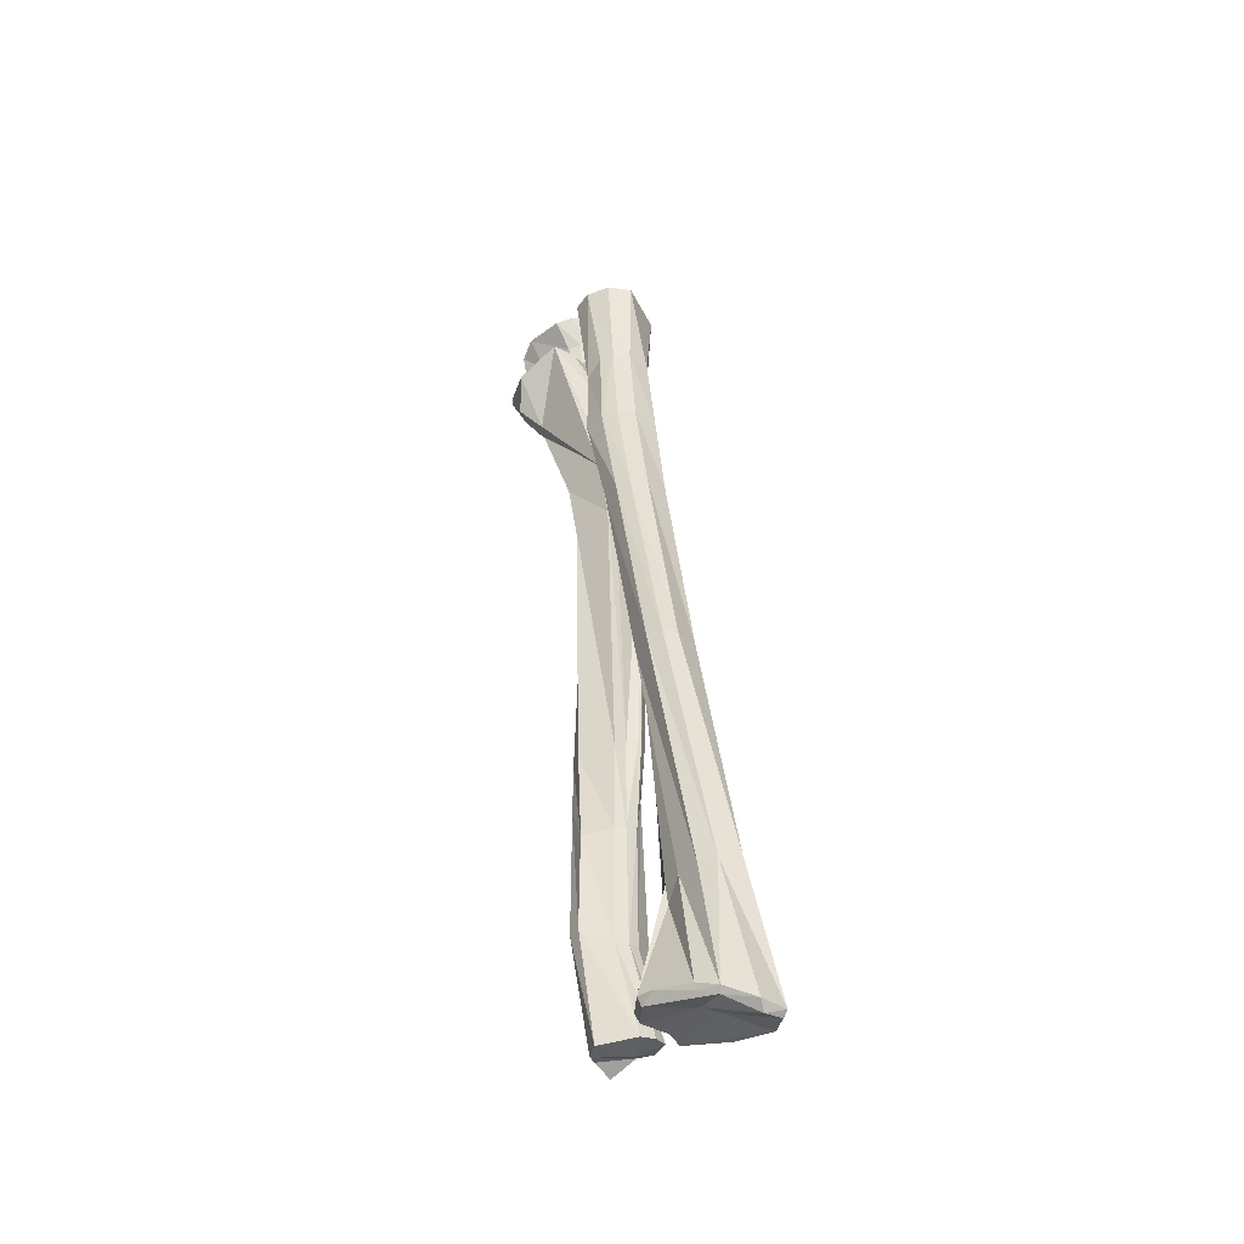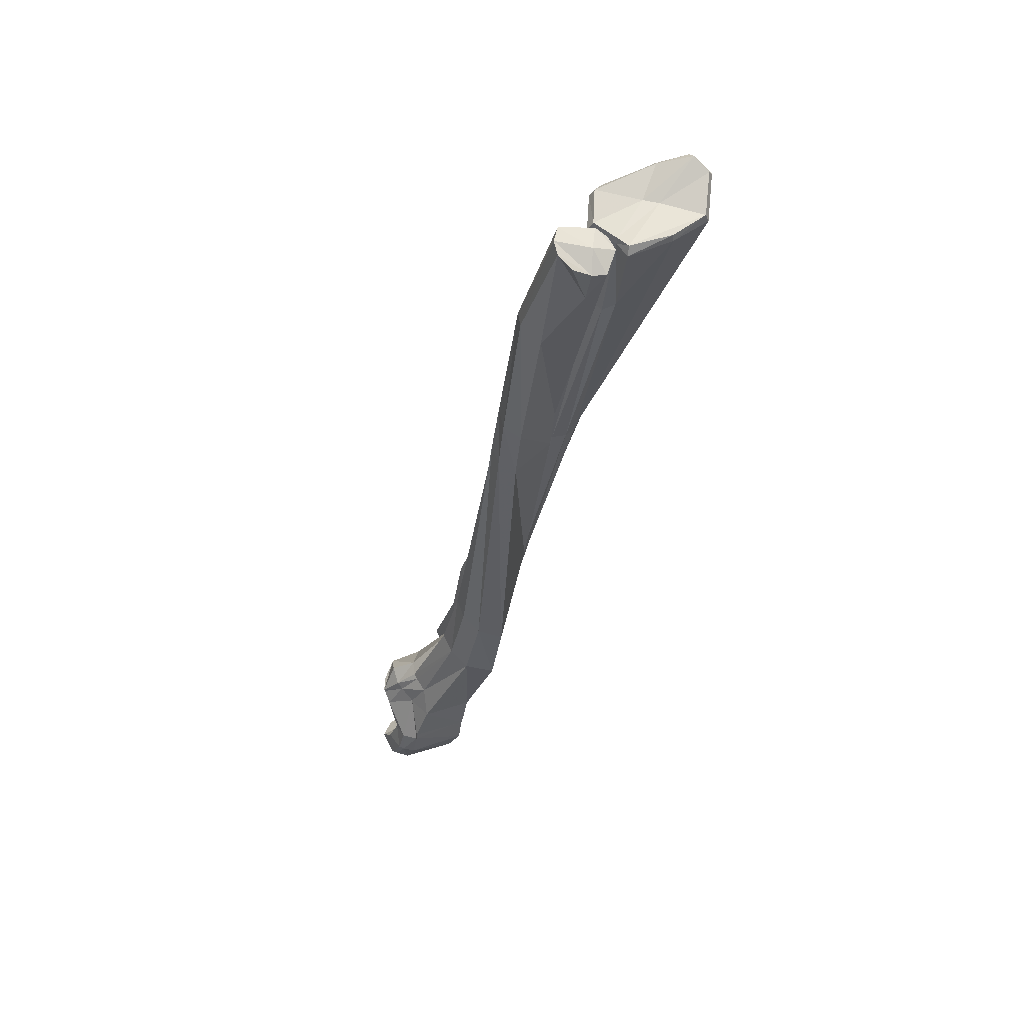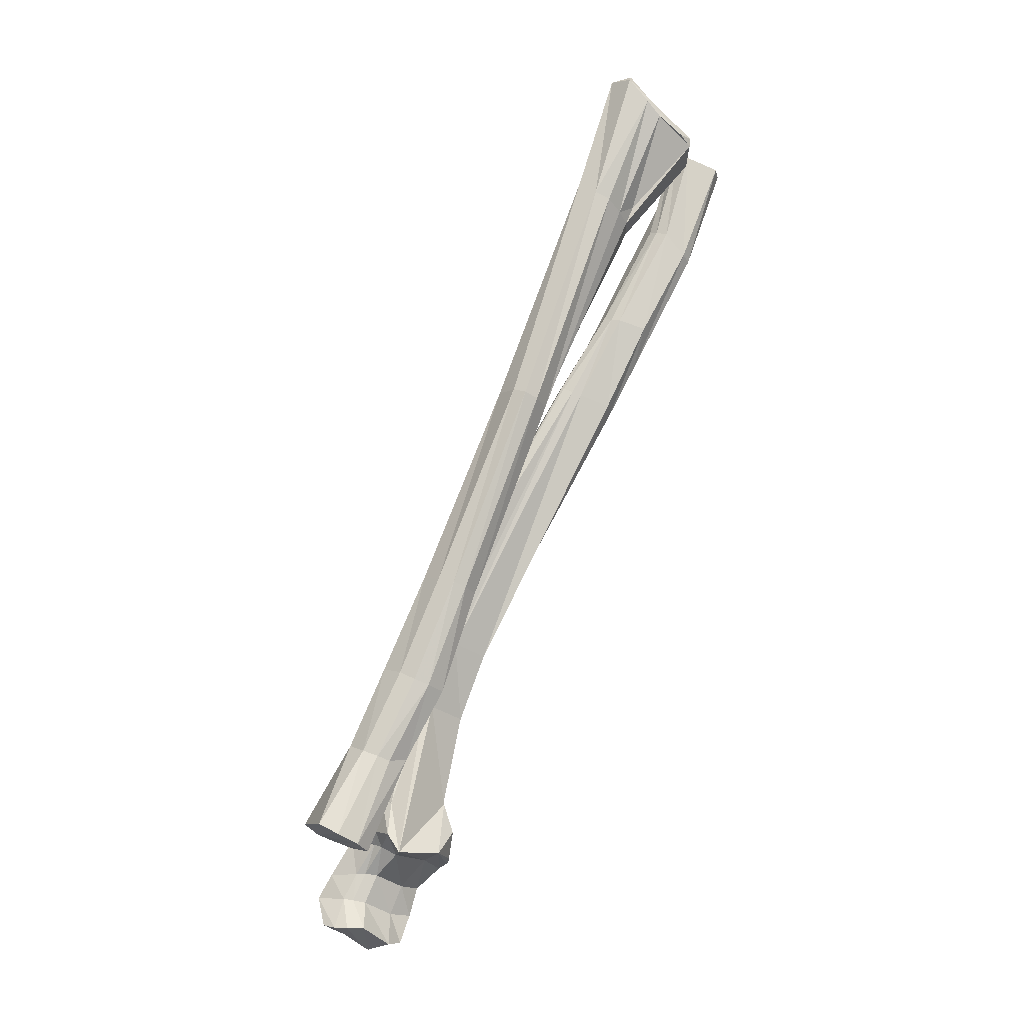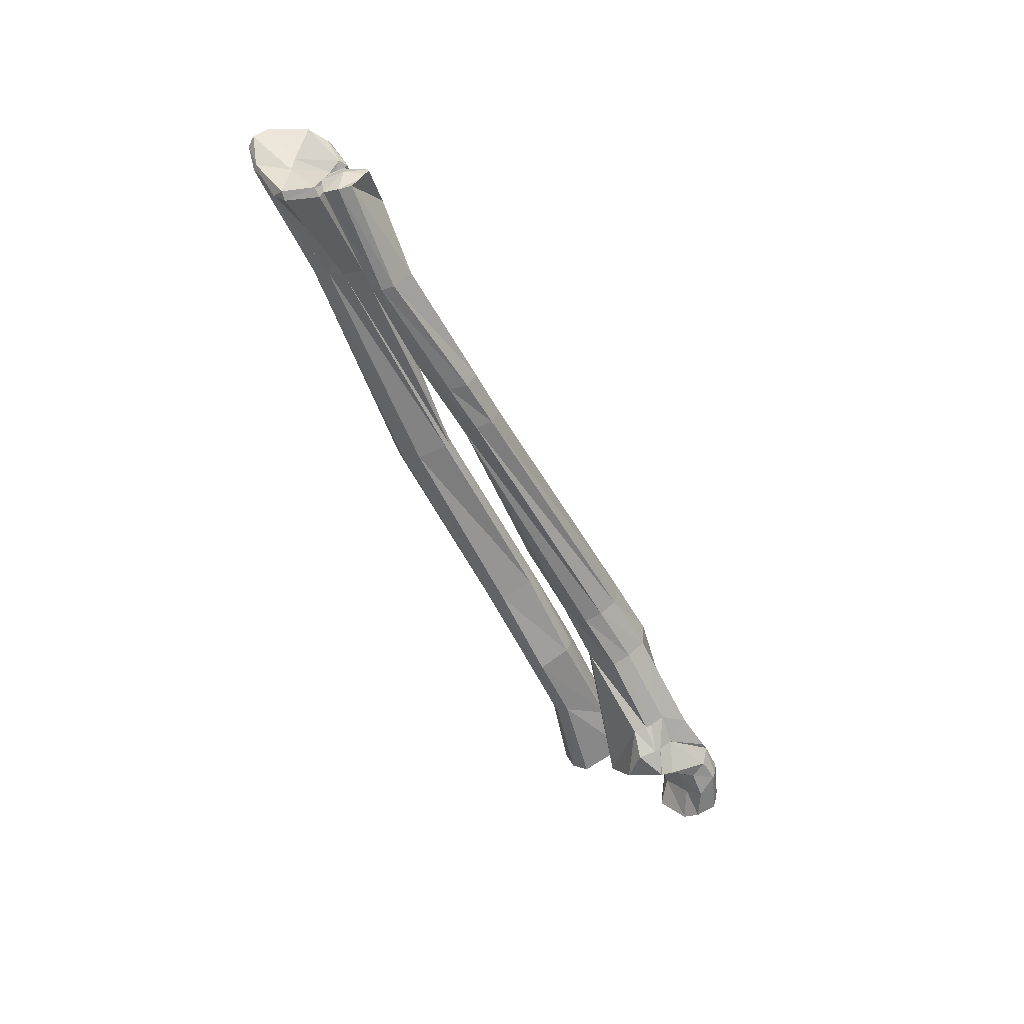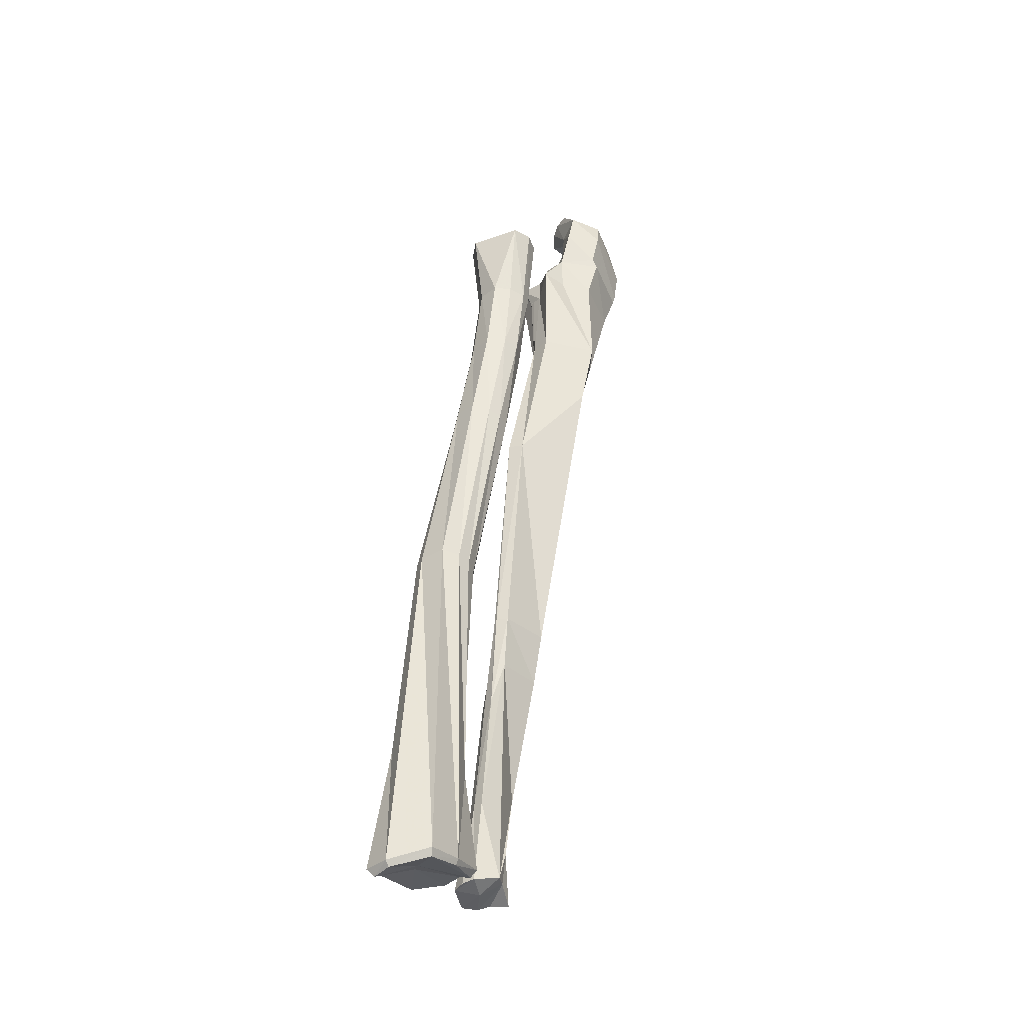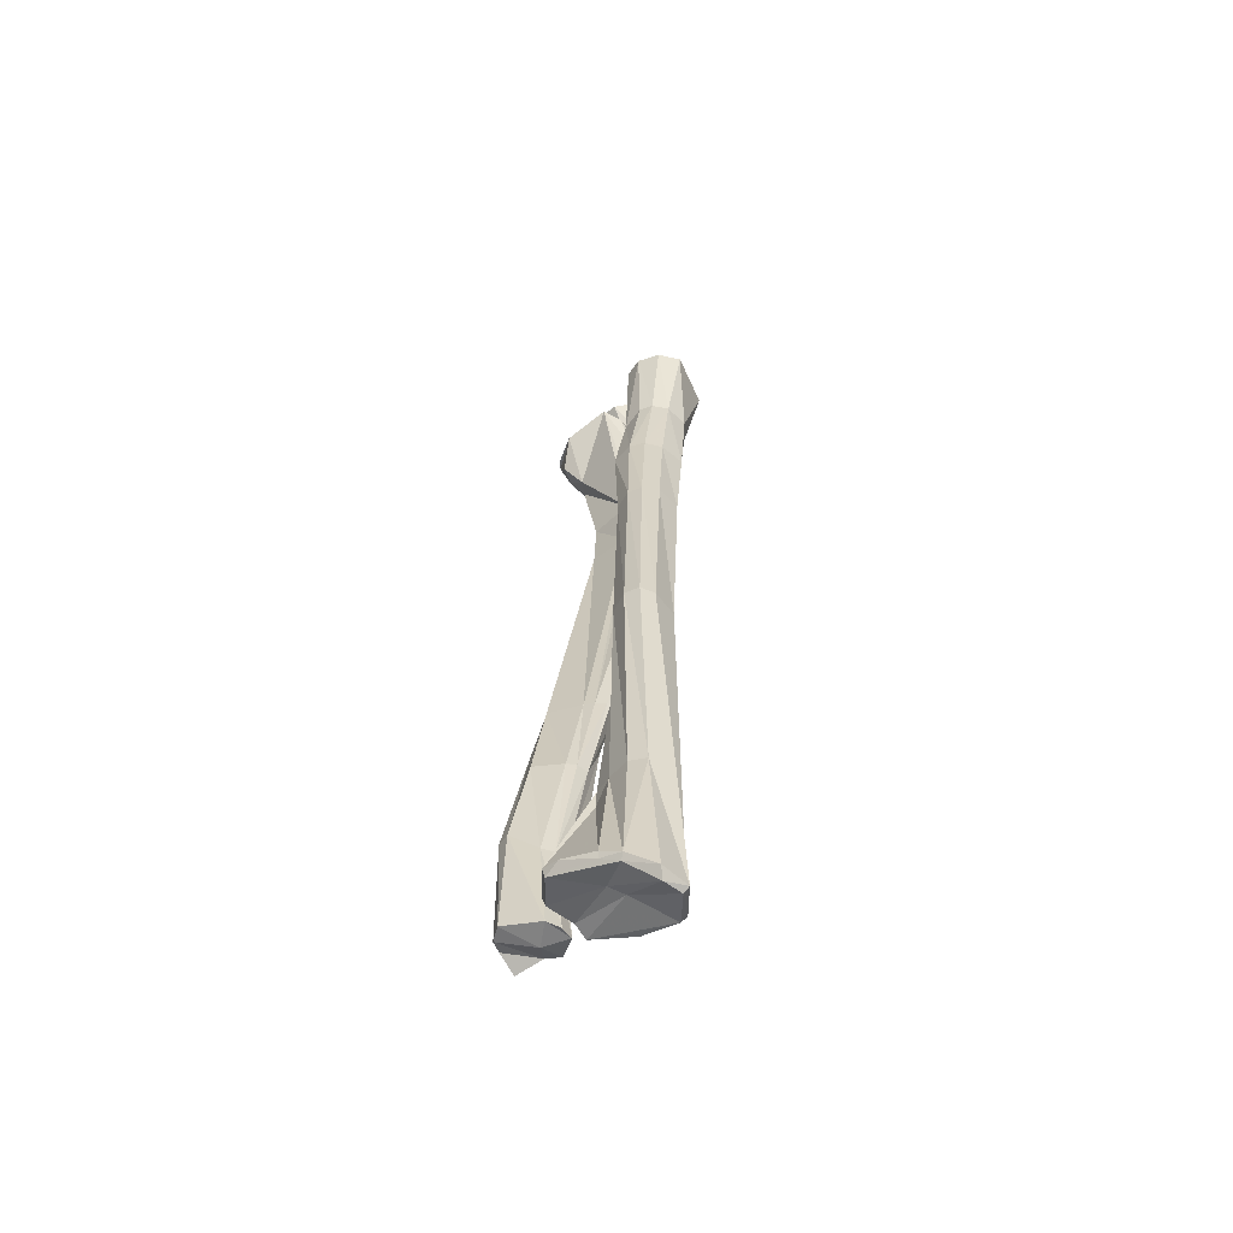
<metadata>
{"format":"obj","ext":"obj","renderer":"f3d","projection":"perspective","resolution":1024,"background":"white","views":[{"elev":49.9,"azim":86.2,"up":"+Z"},{"elev":-26.5,"azim":78.6,"up":"+Z"},{"elev":70.6,"azim":-65.9,"up":"+Z"},{"elev":-52.9,"azim":106.6,"up":"+Y"},{"elev":52.2,"azim":89.7,"up":"+Y"},{"elev":36.4,"azim":94.5,"up":"+Z"}]}
</metadata>
<code>
v 43.51 131.3 0.282
v 45.83 132.1 0.709
v 45.85 131.8 0.5854
v 48.05 132 0.9502
v 48.08 131.7 0.8525
v 46.12 131.4 0.1982
v 48.15 131.3 0.4376
v 45.15 132 -0.7647
v 48.22 131.8 -0.368
v 48.04 132.9 -0.09756
v 48.11 132.7 -0.4517
v 48.18 132.1 -0.5245
v 48.2 132 -0.4745
v 45.95 132.7 -0.6732
v 45.98 132.3 -0.8038
v 45.81 132.5 0.628
v 48.08 132.5 0.8668
v 45.84 132.9 0.2157
v 48.07 133 0.4431
v 45.89 132.9 -0.2683
v 65.57 132.8 3.179
v 65.94 133.5 3.265
v 65.95 134.1 2.773
v 65.2 131.9 1.037
v 65.44 131.4 2.301
v 65.52 132.4 2.92
v 65.25 131.5 1.344
v 65.32 131.4 1.459
v 65.2 131.3 2.298
v 65.27 131.6 2.611
v 65.37 132.4 2.981
v 66.16 133.6 3.058
v 65.7 132.8 3.066
v 65.54 132.9 2.072
v 65.44 132.5 2.169
v 65.79 133.9 1.7
v 65.65 133.1 1.138
v 65.49 132.1 0.8119
v 65.36 131.9 1.084
v 66.08 134 2.705
v 62.94 132.1 1.853
v 62.46 132.3 2.233
v 62.48 133.1 2.807
v 62.36 132.3 1.086
v 65.07 131.3 1.417
v 65.08 131.5 1.32
v 65.29 132.2 0.6496
v 62.84 132.5 0.9694
v 62.43 132.1 1.809
v 56.31 131.9 1.715
v 56.37 132.1 0.9223
v 50.9 131.6 0.8556
v 50.97 132 0.006129
v 65.49 133.2 1.081
v 65.6 134 1.68
v 56.21 133.2 1.644
v 56.26 132.8 2.227
v 50.74 133 0.8618
v 50.74 132.6 1.306
v 50.87 132.9 0.3781
v 50.92 132.7 0.06111
v 56.25 133 1.19
v 50.97 132.3 -0.1123
v 50.96 132.2 -0.08983
v 56.33 132.2 0.8209
v 56.32 132.8 0.9346
v 56.35 132.4 0.8129
v 62.39 132 1.273
v 50.84 131.8 1.276
v 56.28 132.1 2.21
v 50.81 132.2 1.403
v 56.27 132.5 2.375
v 62.48 132.7 2.693
v 43.53 131.6 0.7168
v 43.52 132.4 -1.038
v 43.49 132.9 -0.8804
v 43.54 133.2 -0.4261
v 43.55 131.9 -0.9807
v 43.53 132.1 0.9309
v 43.57 132.7 0.8437
v 41.66 131.2 -1.753
v 42.4 131.4 -2.044
v 43.18 131.4 -1.994
v 43.95 131.2 -1.476
v 43.93 130.7 -0.6619
v 41.53 131.5 -1.86
v 42.34 131.7 -2.047
v 43.07 131.6 -1.982
v 42.1 132.3 -2.345
v 42.78 132.3 -2.189
v 43.95 131.5 -1.609
v 43.85 132.1 -1.927
v 41.48 131.8 -2.066
v 41.77 130.1 -2.43
v 42.54 130.4 -2.725
v 43.34 130.4 -2.627
v 44.16 130.1 -1.956
v 44.41 129.7 -1.267
v 42.49 131.1 -2.115
v 43.27 131.1 -2.046
v 43.91 130.8 -1.366
v 43.16 130.7 -3.817
v 44 130.6 -3.703
v 44.21 130.6 -3.647
v 43.14 130.3 -3.761
v 43.1 130.2 -3.692
v 43.75 130.2 -3.535
v 42.75 129.9 -3.192
v 41.96 129.8 -2.908
v 42.19 132 -3.165
v 42.92 132.2 -3.129
v 43.77 132.1 -2.941
v 41.56 131.1 -3.003
v 41.89 130.3 -3.49
v 41.46 130.7 -2.891
v 41.85 130.2 -3.424
v 41.44 130.6 -2.814
v 41.95 130.6 -3.586
v 45.07 131.4 -0.9449
v 44.24 131.5 -1.249
v 44.12 132 -1.488
v 44.83 132.6 -1.399
v 44.96 132.2 -1.943
v 45.09 132.1 -2.765
v 44.05 132.1 -3.059
v 45.23 130.8 -3.317
v 44.89 130.3 -2.753
v 45.01 130 -2.428
v 45.1 129.8 -2.278
v 45.75 130.3 -2.185
v 45.14 129.7 -1.801
v 45.74 130.2 -1.808
v 47.92 131.8 -0.9993
v 47.87 132.1 -0.9929
v 45.2 131.8 -1.201
v 47.86 132.2 -1.008
v 47.86 132.7 -1.354
v 47.95 131.6 -1.05
v 48.05 131.5 -2.718
v 45.73 130.4 -2.341
v 48.1 130.8 -1.794
v 47.97 132.3 -2.776
v 64.49 131.3 -0.05767
v 65.62 130.8 -0.1274
v 65.52 130.5 1.062
v 65.42 131.7 1.019
v 65.46 131.4 1.22
v 65.53 130.4 0.6654
v 65.48 130.5 0.3409
v 65.27 131.3 0.02689
v 65.27 131.7 0.09436
v 65.55 131.3 0.5957
v 65.38 131.9 0.7289
v 62.69 130.3 0.7874
v 63.06 131.3 0.7509
v 60.14 131.2 0.545
v 60.09 131.5 0.4848
v 57.68 131.4 0.1659
v 49.78 131.7 -0.8082
v 63.08 131 0.8509
v 63.07 131.5 0.556
v 60.09 131.7 0.3124
v 57.66 131.6 0.222
v 57.65 131.9 0.2133
v 57.65 132 0.1692
v 49.76 131.9 -0.7278
v 51.87 132.3 -0.2077
v 51.86 132.4 -0.2112
v 62.63 130.7 -0.23
v 57.7 131.1 -1.07
v 49.83 131.6 -2.29
v 49.78 132.3 -2.419
v 59.09 130.9 -0.8532
v 59.07 131.8 -0.04792
v 57.68 132 -0.1361
v 51.91 132.5 -0.5895
v 62.68 130.1 0.5159
v 60.2 130.5 0.4659
v 59.2 130.3 -0.1585
v 57.78 130.6 -0.05889
v 57.76 130.4 -0.4614
v 49.91 130.9 -1.403
v 49.89 131.1 -1.882
v 62.66 130.2 0.1996
v 59.12 130.5 -0.6185
v 57.72 130.6 -0.8778
v 41.83 130.8 -1.755
v 44.36 129.5 -2.293
v 45.17 131.6 -1.017
v 44.48 129.5 -1.936
v 44.25 131.2 -0.7235
v 43.51 130.1 -3.124
v 44.41 129.5 -2.278
v 48.08 131.1 -2.274
v 44.19 129.7 -2.599
v 45.74 130.6 -2.711
f 78 8 6
f 78 6 1
f 77 20 14
f 77 14 76
f 76 14 15
f 76 15 75
f 75 15 8
f 75 8 78
f 20 77 18
f 18 77 80
f 18 80 16
f 79 2 16
f 79 16 80
f 74 3 2
f 74 2 79
f 6 3 74
f 6 74 1
f 16 2 4
f 16 4 17
f 2 3 5
f 2 5 4
f 7 6 8
f 7 8 9
f 6 7 5
f 6 5 3
f 10 11 14
f 10 14 20
f 11 12 15
f 11 15 14
f 12 13 15
f 16 17 19
f 16 19 18
f 18 19 10
f 18 10 20
f 39 28 27
f 40 32 34
f 40 34 36
f 32 33 35
f 32 35 34
f 36 34 38
f 36 38 37
f 34 35 39
f 34 39 38
f 28 39 35
f 28 35 25
f 25 35 33
f 25 33 26
f 49 41 42
f 29 30 31
f 29 41 49
f 29 49 45
f 31 42 41
f 31 41 29
f 45 49 68
f 45 68 46
f 21 73 42
f 21 42 31
f 43 73 21
f 43 21 22
f 23 43 22
f 54 47 48
f 24 44 48
f 24 48 47
f 68 44 24
f 68 24 46
f 42 50 51
f 42 51 49
f 49 51 65
f 49 65 68
f 50 52 53
f 50 53 51
f 52 7 9
f 52 9 53
f 51 53 64
f 51 64 65
f 53 9 13
f 53 13 64
f 7 52 69
f 7 69 5
f 52 50 70
f 52 70 69
f 54 62 56
f 54 56 55
f 55 56 57
f 55 57 23
f 62 60 58
f 62 58 56
f 60 10 19
f 60 19 58
f 56 58 59
f 56 59 57
f 58 19 17
f 58 17 59
f 10 60 61
f 10 61 11
f 60 62 66
f 60 66 61
f 11 61 63
f 11 63 12
f 61 66 67
f 61 67 63
f 12 63 64
f 12 64 13
f 63 67 65
f 63 65 64
f 62 54 48
f 62 48 66
f 66 48 44
f 66 44 67
f 5 69 71
f 5 71 4
f 69 70 72
f 69 72 71
f 4 71 59
f 4 59 17
f 71 72 57
f 71 57 59
f 70 73 43
f 70 43 72
f 72 43 23
f 72 23 57
f 73 70 50
f 73 50 42
f 74 79 76
f 74 76 75
f 79 80 77
f 79 77 76
f 1 74 75
f 1 75 78
f 28 25 29
f 28 29 45
f 25 26 30
f 25 30 29
f 26 31 30
f 26 33 21
f 26 21 31
f 33 32 22
f 33 22 21
f 32 40 23
f 32 23 22
f 40 36 55
f 40 55 23
f 36 37 54
f 36 54 55
f 37 38 47
f 37 47 54
f 38 39 24
f 38 24 47
f 39 27 46
f 39 46 24
f 28 45 46
f 28 46 27
f 67 44 68
f 67 68 65
f 8 15 13
f 8 13 9
f 187 99 82
f 187 82 81
f 99 100 83
f 99 83 82
f 100 101 84
f 100 84 83
f 101 85 191
f 101 191 84
f 81 82 87
f 81 87 86
f 82 83 88
f 82 88 87
f 83 84 91
f 83 91 88
f 86 87 89
f 86 89 93
f 87 88 90
f 87 90 89
f 88 91 92
f 88 92 90
f 84 191 120
f 84 120 91
f 91 120 121
f 91 121 92
f 109 108 95
f 109 95 94
f 108 192 96
f 108 96 95
f 192 195 97
f 192 97 96
f 195 188 98
f 195 98 97
f 94 95 99
f 94 99 187
f 95 96 100
f 95 100 99
f 96 97 101
f 96 101 100
f 97 98 85
f 97 85 101
f 118 102 105
f 118 105 114
f 102 103 105
f 114 105 106
f 114 106 116
f 105 103 107
f 105 107 106
f 103 104 127
f 103 127 107
f 106 107 192
f 106 192 108
f 89 90 111
f 89 111 110
f 90 92 112
f 90 112 111
f 92 125 112
f 110 111 102
f 110 102 118
f 111 112 103
f 111 103 102
f 112 125 104
f 112 104 103
f 118 114 115
f 118 115 113
f 114 116 117
f 114 117 115
f 116 109 94
f 116 94 117
f 113 115 86
f 113 86 93
f 115 117 81
f 115 81 86
f 117 94 187
f 117 187 81
f 118 113 110
f 110 113 93
f 110 93 89
f 189 135 119
f 191 119 135
f 191 135 120
f 120 135 122
f 120 122 121
f 92 123 124
f 92 124 125
f 125 124 126
f 125 126 104
f 191 85 119
f 119 133 134
f 119 134 189
f 166 167 134
f 166 134 133
f 189 134 136
f 189 136 135
f 134 167 168
f 134 168 136
f 135 136 137
f 135 137 122
f 136 168 176
f 136 176 137
f 132 138 85
f 85 138 133
f 85 133 119
f 138 159 166
f 138 166 133
f 139 171 183
f 139 183 194
f 194 183 182
f 194 182 141
f 122 137 142
f 122 142 123
f 137 176 172
f 137 172 142
f 123 142 124
f 124 142 139
f 124 139 126
f 142 172 171
f 142 171 139
f 143 144 149
f 144 150 149
f 144 143 150
f 150 143 151
f 147 152 153
f 147 153 146
f 152 150 151
f 152 151 153
f 150 152 148
f 150 148 149
f 152 147 145
f 152 145 148
f 145 154 177
f 145 177 148
f 148 177 184
f 148 184 149
f 149 184 169
f 149 169 143
f 143 169 151
f 151 161 153
f 153 161 155
f 153 155 146
f 146 155 160
f 146 160 147
f 157 163 158
f 157 158 156
f 163 166 159
f 163 159 158
f 155 157 156
f 155 156 160
f 155 161 162
f 155 162 157
f 161 151 174
f 161 174 162
f 157 162 164
f 157 164 163
f 162 165 164
f 162 174 175
f 162 175 165
f 163 164 167
f 163 167 166
f 164 165 168
f 164 168 167
f 165 175 176
f 165 176 168
f 184 185 173
f 184 173 169
f 185 186 170
f 185 170 173
f 186 171 172
f 186 172 170
f 169 173 174
f 169 174 151
f 173 170 175
f 173 175 174
f 170 172 176
f 170 176 175
f 154 178 179
f 154 179 177
f 178 180 181
f 178 181 179
f 180 182 183
f 180 183 181
f 177 179 185
f 177 185 184
f 179 181 186
f 179 186 185
f 181 183 171
f 181 171 186
f 121 122 92
f 190 98 188
f 190 188 193
f 129 130 132
f 129 132 131
f 141 182 159
f 141 159 138
f 182 180 158
f 182 158 159
f 180 178 156
f 180 156 158
f 178 154 160
f 178 160 156
f 154 145 147
f 154 147 160
f 98 131 132
f 85 98 132
f 126 196 127
f 126 127 104
f 92 122 123
f 195 192 107
f 195 107 127
f 116 106 108
f 116 108 109
f 128 188 195
f 128 195 127
f 193 98 190
f 193 188 128
f 193 128 129
f 193 129 131
f 193 131 98
f 130 141 138
f 130 138 132
f 194 141 130
f 194 130 140
f 196 194 140
f 139 194 196
f 139 196 126
f 140 130 129
f 140 129 128
f 196 140 128
f 196 128 127

</code>
